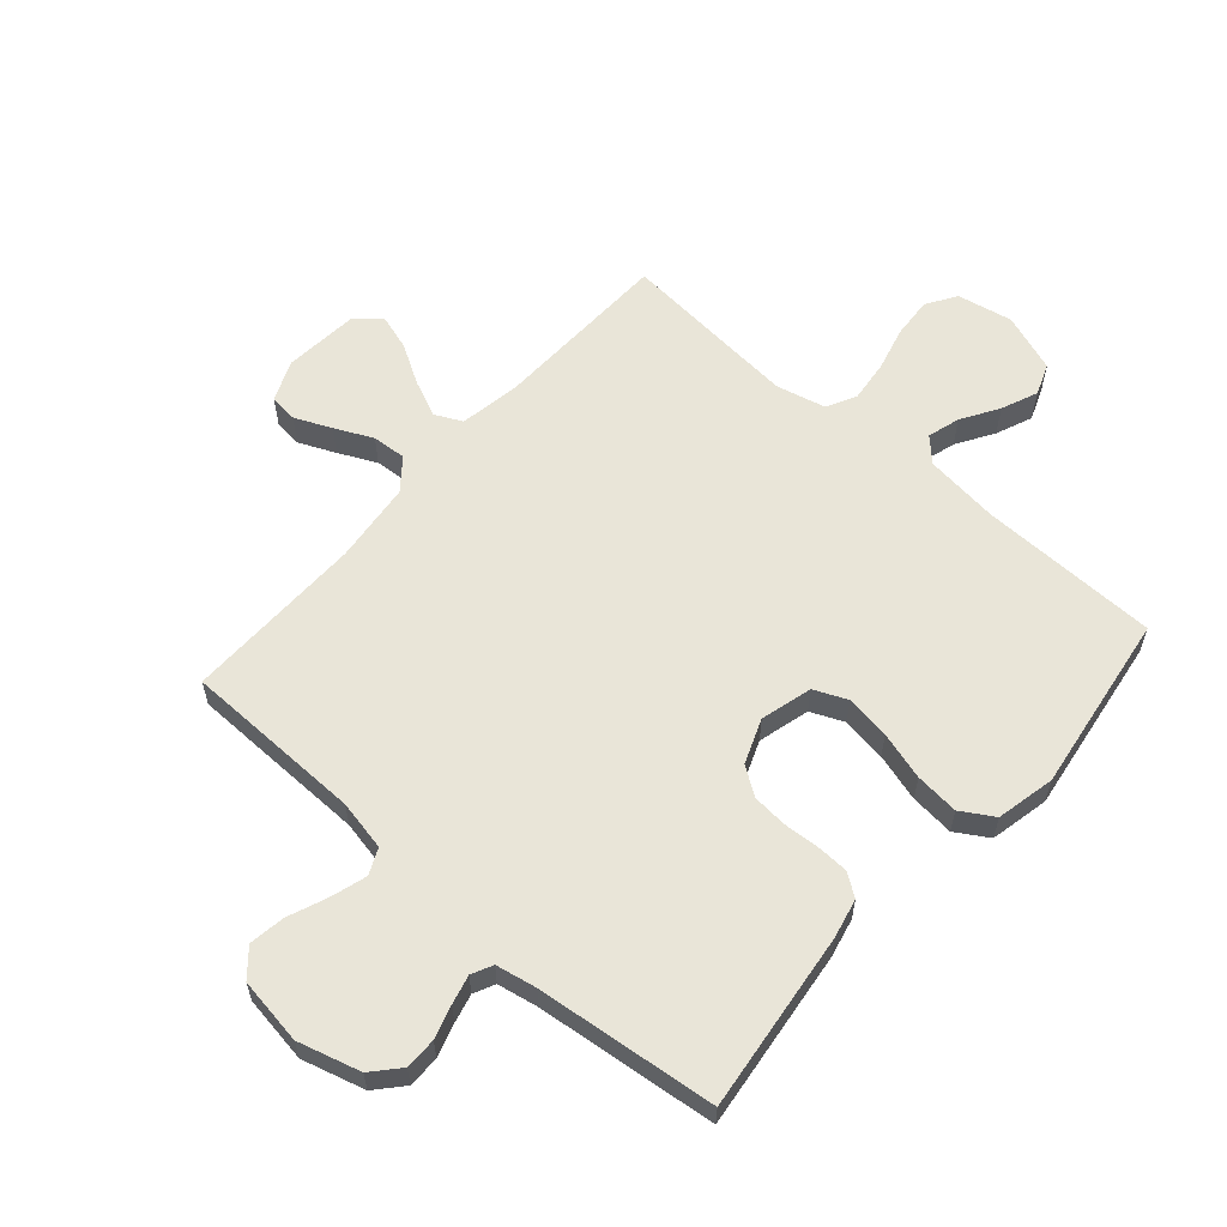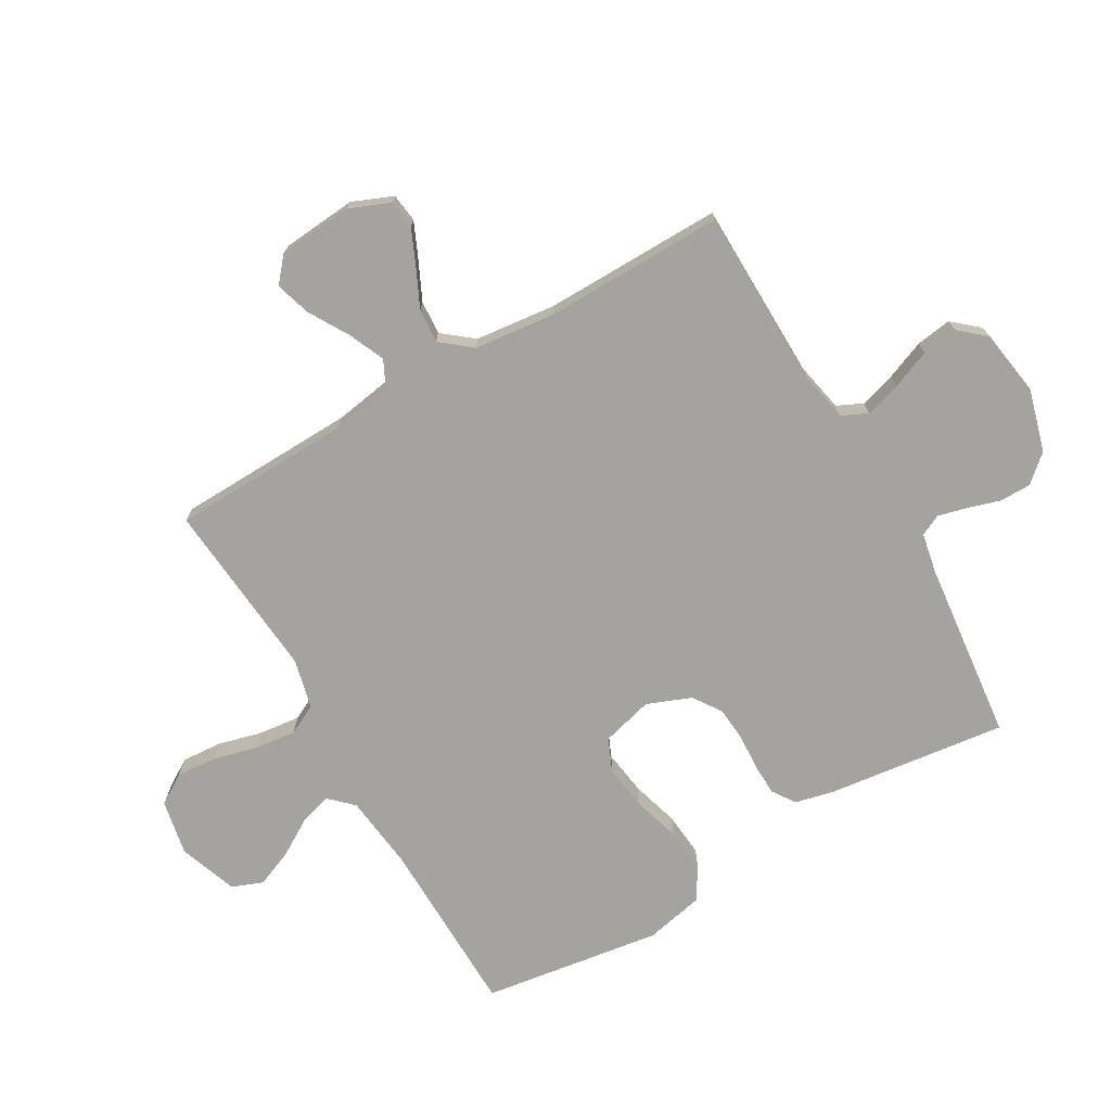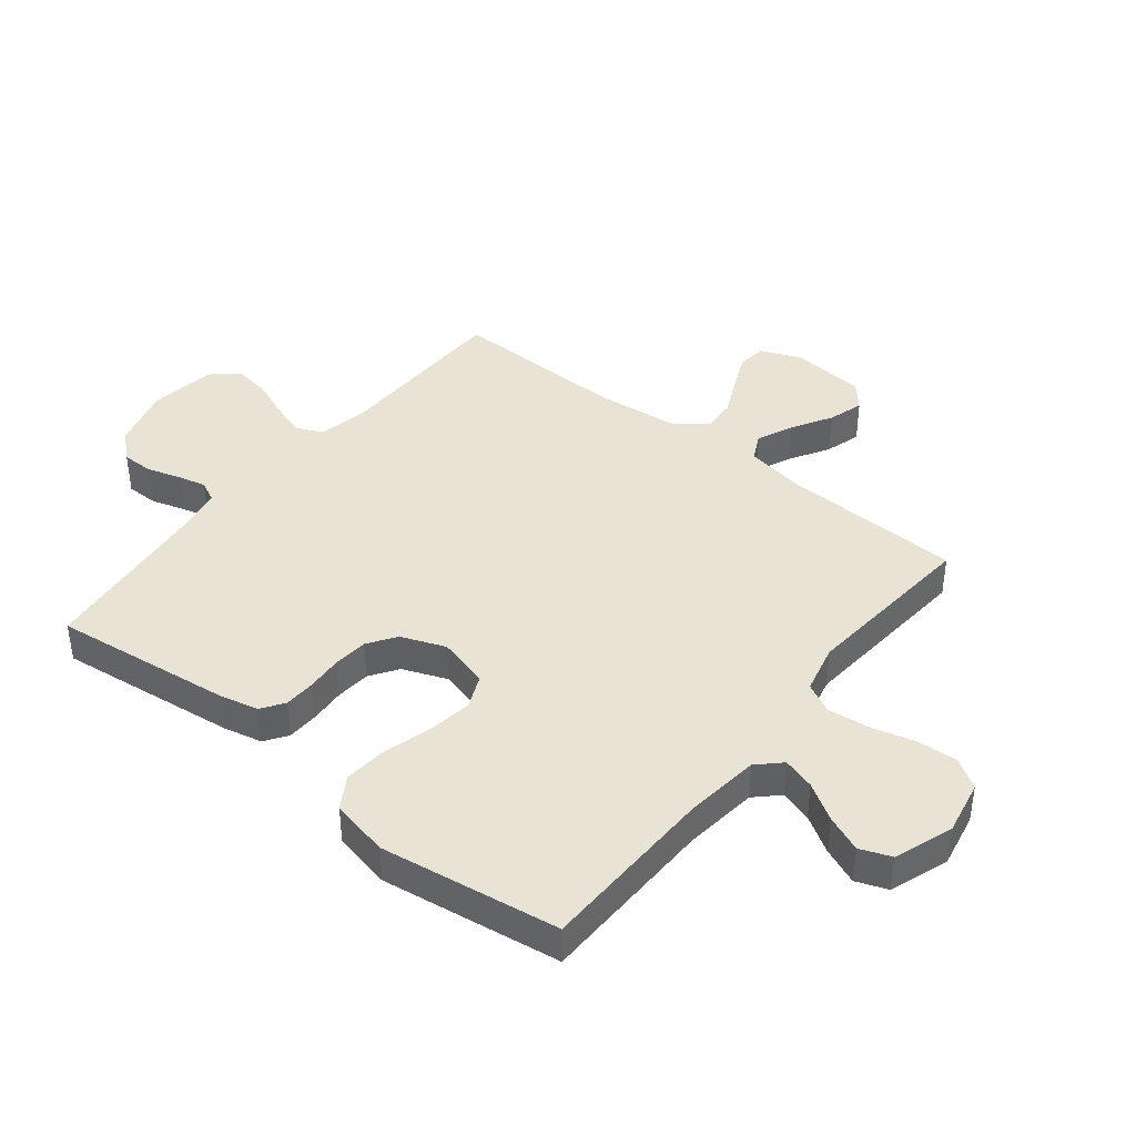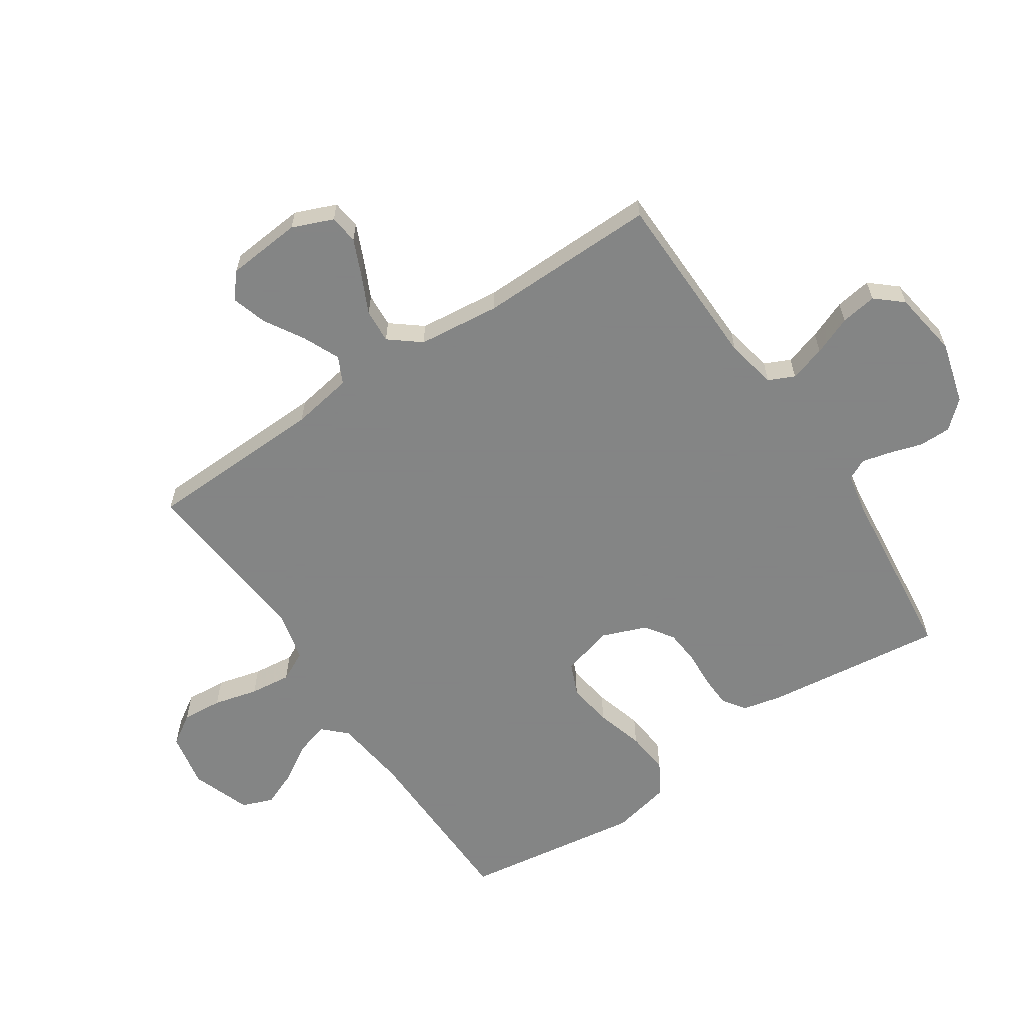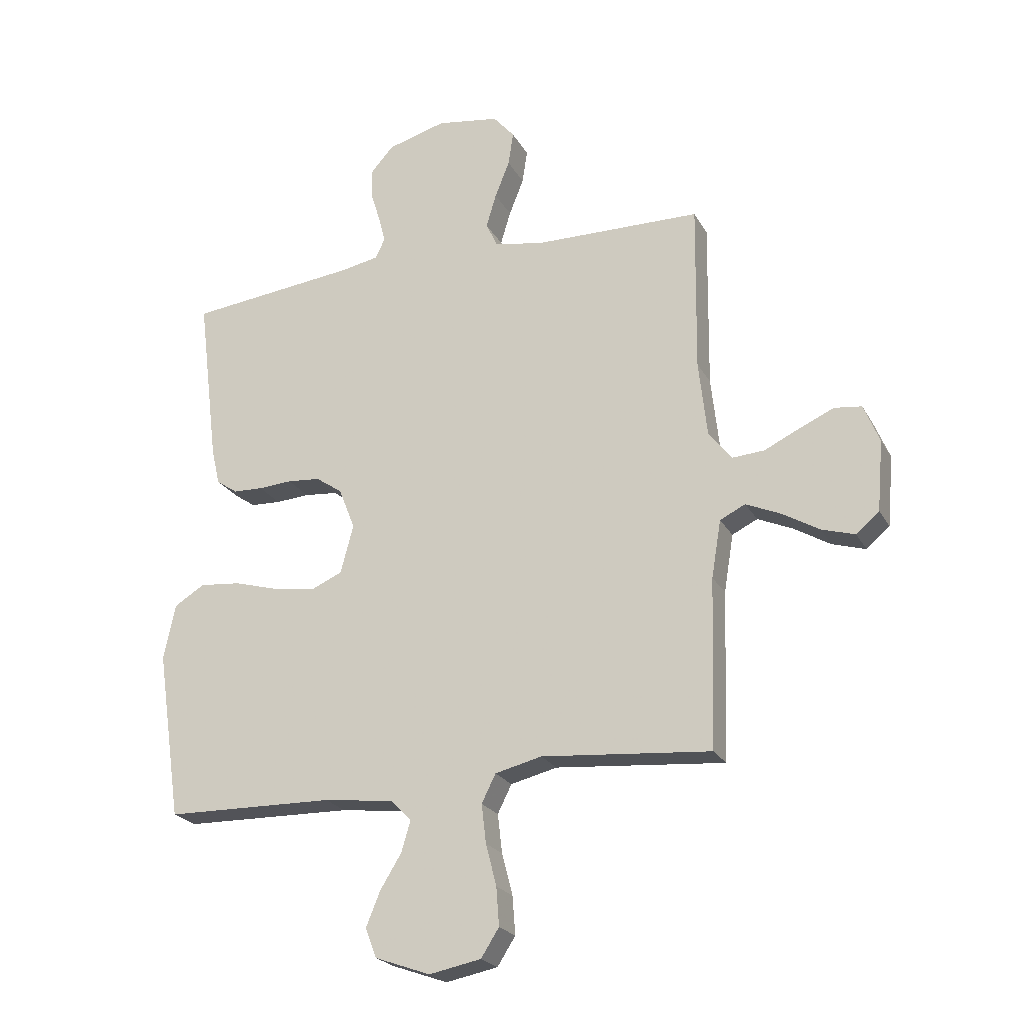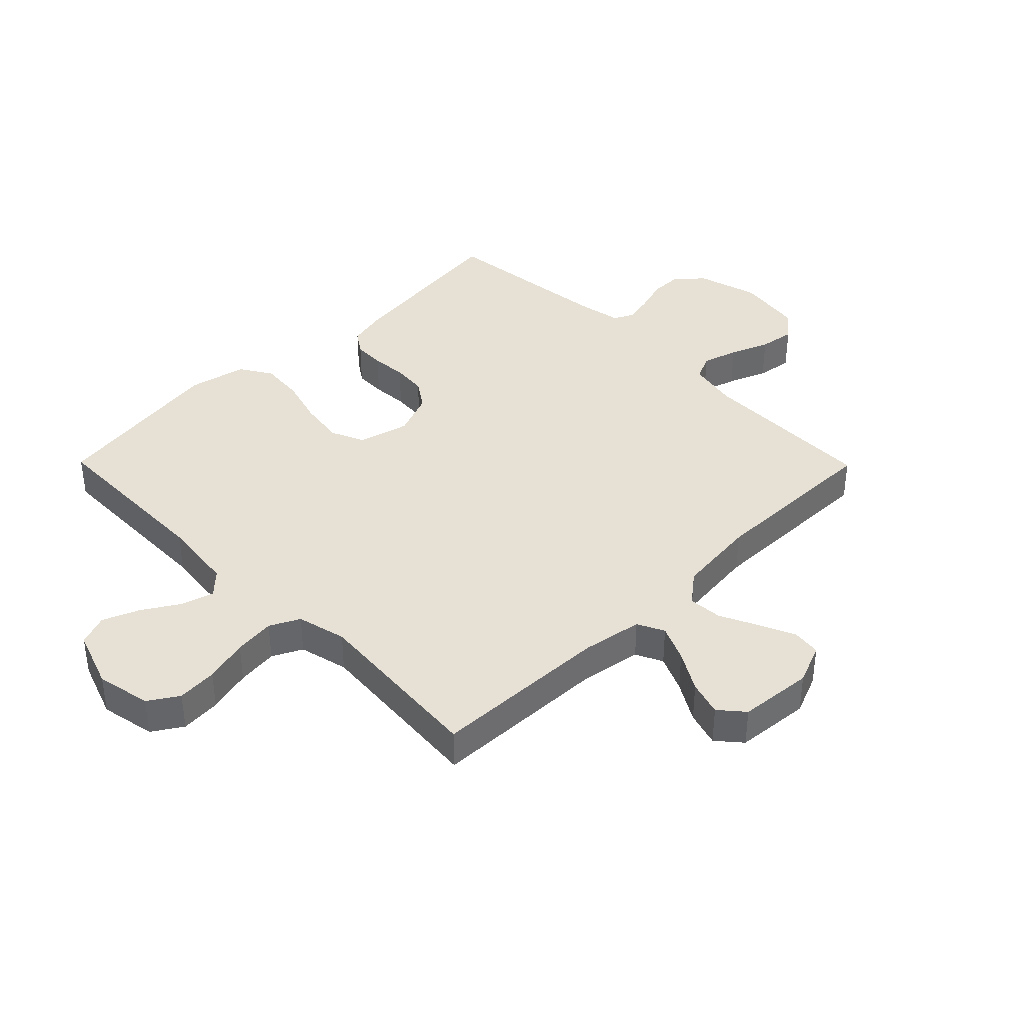
<metadata>
{"format":"obj","ext":"obj","renderer":"f3d","projection":"perspective","resolution":1024,"background":"white","views":[{"elev":59.7,"azim":41.3,"up":"+Y"},{"elev":-73.0,"azim":-60.0,"up":"+Y"},{"elev":41.2,"azim":128.6,"up":"+Y"},{"elev":-61.6,"azim":-56.1,"up":"+Y"},{"elev":-22.9,"azim":-157.6,"up":"+Z"},{"elev":39.0,"azim":-134.6,"up":"+Y"}]}
</metadata>
<code>
v 0.5 0.07 -0.5
v 0.2 0.07 -0.506
v 0.076 0.07 -0.521
v 0.039 0.07 -0.559
v 0.055 0.07 -0.613
v 0.093 0.07 -0.675
v 0.118 0.07 -0.736
v 0.098 0.07 -0.788
v 0 0.07 -0.823
v -0.092 0.07 -0.805
v -0.124 0.07 -0.755
v -0.119 0.07 -0.687
v -0.1 0.07 -0.613
v -0.092 0.07 -0.544
v -0.117 0.07 -0.494
v -0.2 0.07 -0.474
v -0.5 0.07 -0.5
v -0.509 0.07 -0.2
v -0.526 0.07 -0.098
v -0.571 0.07 -0.076
v -0.632 0.07 -0.103
v -0.698 0.07 -0.142
v -0.757 0.07 -0.16
v -0.798 0.07 -0.125
v -0.809 0.07 0
v -0.781 0.07 0.068
v -0.733 0.07 0.074
v -0.672 0.07 0.047
v -0.609 0.07 0.017
v -0.552 0.07 0.013
v -0.511 0.07 0.064
v -0.496 0.07 0.2
v -0.5 0.07 0.5
v -0.2 0.07 0.505
v -0.116 0.07 0.522
v -0.096 0.07 0.565
v -0.114 0.07 0.625
v -0.14 0.07 0.69
v -0.149 0.07 0.75
v -0.111 0.07 0.794
v 0 0.07 0.811
v 0.104 0.07 0.782
v 0.144 0.07 0.737
v 0.144 0.07 0.684
v 0.127 0.07 0.629
v 0.115 0.07 0.581
v 0.132 0.07 0.546
v 0.2 0.07 0.533
v 0.5 0.07 0.5
v 0.463 0.07 0.2
v 0.448 0.07 0.135
v 0.41 0.07 0.109
v 0.357 0.07 0.107
v 0.297 0.07 0.111
v 0.239 0.07 0.106
v 0.192 0.07 0.074
v 0.163 0.07 0
v 0.186 0.07 -0.086
v 0.241 0.07 -0.11
v 0.316 0.07 -0.099
v 0.396 0.07 -0.076
v 0.469 0.07 -0.069
v 0.523 0.07 -0.102
v 0.544 0.07 -0.2
v 0.5 0 -0.5
v 0.2 0 -0.506
v 0.076 0 -0.521
v 0.039 0 -0.559
v 0.055 0 -0.613
v 0.093 0 -0.675
v 0.118 0 -0.736
v 0.098 0 -0.788
v 0 0 -0.823
v -0.092 0 -0.805
v -0.124 0 -0.755
v -0.119 0 -0.687
v -0.1 0 -0.613
v -0.092 0 -0.544
v -0.117 0 -0.494
v -0.2 0 -0.474
v -0.5 0 -0.5
v -0.509 0 -0.2
v -0.526 0 -0.098
v -0.571 0 -0.076
v -0.632 0 -0.103
v -0.698 0 -0.142
v -0.757 0 -0.16
v -0.798 0 -0.125
v -0.809 0 0
v -0.781 0 0.068
v -0.733 0 0.074
v -0.672 0 0.047
v -0.609 0 0.017
v -0.552 0 0.013
v -0.511 0 0.064
v -0.496 0 0.2
v -0.5 0 0.5
v -0.2 0 0.505
v -0.116 0 0.522
v -0.096 0 0.565
v -0.114 0 0.625
v -0.14 0 0.69
v -0.149 0 0.75
v -0.111 0 0.794
v 0 0 0.811
v 0.104 0 0.782
v 0.144 0 0.737
v 0.144 0 0.684
v 0.127 0 0.629
v 0.115 0 0.581
v 0.132 0 0.546
v 0.2 0 0.533
v 0.5 0 0.5
v 0.463 0 0.2
v 0.448 0 0.135
v 0.41 0 0.109
v 0.357 0 0.107
v 0.297 0 0.111
v 0.239 0 0.106
v 0.192 0 0.074
v 0.163 0 0
v 0.186 0 -0.086
v 0.241 0 -0.11
v 0.316 0 -0.099
v 0.396 0 -0.076
v 0.469 0 -0.069
v 0.523 0 -0.102
v 0.544 0 -0.2
f 63 64 1 2
f 60 61 62 63
f 59 60 63 2
f 58 59 2 3
f 57 58 3 4
f 51 52 53 54
f 51 54 55
f 48 49 50 51
f 47 48 51 55
f 46 47 55 56
f 42 43 44 45
f 42 45 46
f 41 42 46
f 37 38 39 40
f 36 37 40 41
f 32 33 34
f 31 32 34 35
f 30 31 35
f 26 27 28 29
f 24 25 26 29
f 24 29 30
f 21 22 23 24
f 20 21 24 30
f 19 20 30 35
f 16 17 18
f 15 16 18 19
f 10 11 12 13
f 10 13 14
f 9 10 14
f 8 9 14
f 5 6 7 8
f 4 5 8 14
f 57 4 14 15
f 36 41 46 56
f 35 36 56 57
f 15 19 35 57
f 66 65 128 127
f 127 126 125 124
f 66 127 124 123
f 67 66 123 122
f 68 67 122 121
f 118 117 116 115
f 119 118 115
f 115 114 113 112
f 119 115 112 111
f 120 119 111 110
f 109 108 107 106
f 110 109 106
f 110 106 105
f 104 103 102 101
f 105 104 101 100
f 98 97 96
f 99 98 96 95
f 99 95 94
f 93 92 91 90
f 93 90 89 88
f 94 93 88
f 88 87 86 85
f 94 88 85 84
f 99 94 84 83
f 82 81 80
f 83 82 80 79
f 77 76 75 74
f 78 77 74
f 78 74 73
f 78 73 72
f 72 71 70 69
f 78 72 69 68
f 79 78 68 121
f 120 110 105 100
f 121 120 100 99
f 121 99 83 79
f 1 65 66 2
f 2 66 67 3
f 3 67 68 4
f 4 68 69 5
f 5 69 70 6
f 6 70 71 7
f 7 71 72 8
f 8 72 73 9
f 9 73 74 10
f 10 74 75 11
f 11 75 76 12
f 12 76 77 13
f 13 77 78 14
f 14 78 79 15
f 15 79 80 16
f 16 80 81 17
f 17 81 82 18
f 18 82 83 19
f 19 83 84 20
f 20 84 85 21
f 21 85 86 22
f 22 86 87 23
f 23 87 88 24
f 24 88 89 25
f 25 89 90 26
f 26 90 91 27
f 27 91 92 28
f 28 92 93 29
f 29 93 94 30
f 30 94 95 31
f 31 95 96 32
f 32 96 97 33
f 33 97 98 34
f 34 98 99 35
f 35 99 100 36
f 36 100 101 37
f 37 101 102 38
f 38 102 103 39
f 39 103 104 40
f 40 104 105 41
f 41 105 106 42
f 42 106 107 43
f 43 107 108 44
f 44 108 109 45
f 45 109 110 46
f 46 110 111 47
f 47 111 112 48
f 48 112 113 49
f 49 113 114 50
f 50 114 115 51
f 51 115 116 52
f 52 116 117 53
f 53 117 118 54
f 54 118 119 55
f 55 119 120 56
f 56 120 121 57
f 57 121 122 58
f 58 122 123 59
f 59 123 124 60
f 60 124 125 61
f 61 125 126 62
f 62 126 127 63
f 63 127 128 64
f 64 128 65 1

</code>
